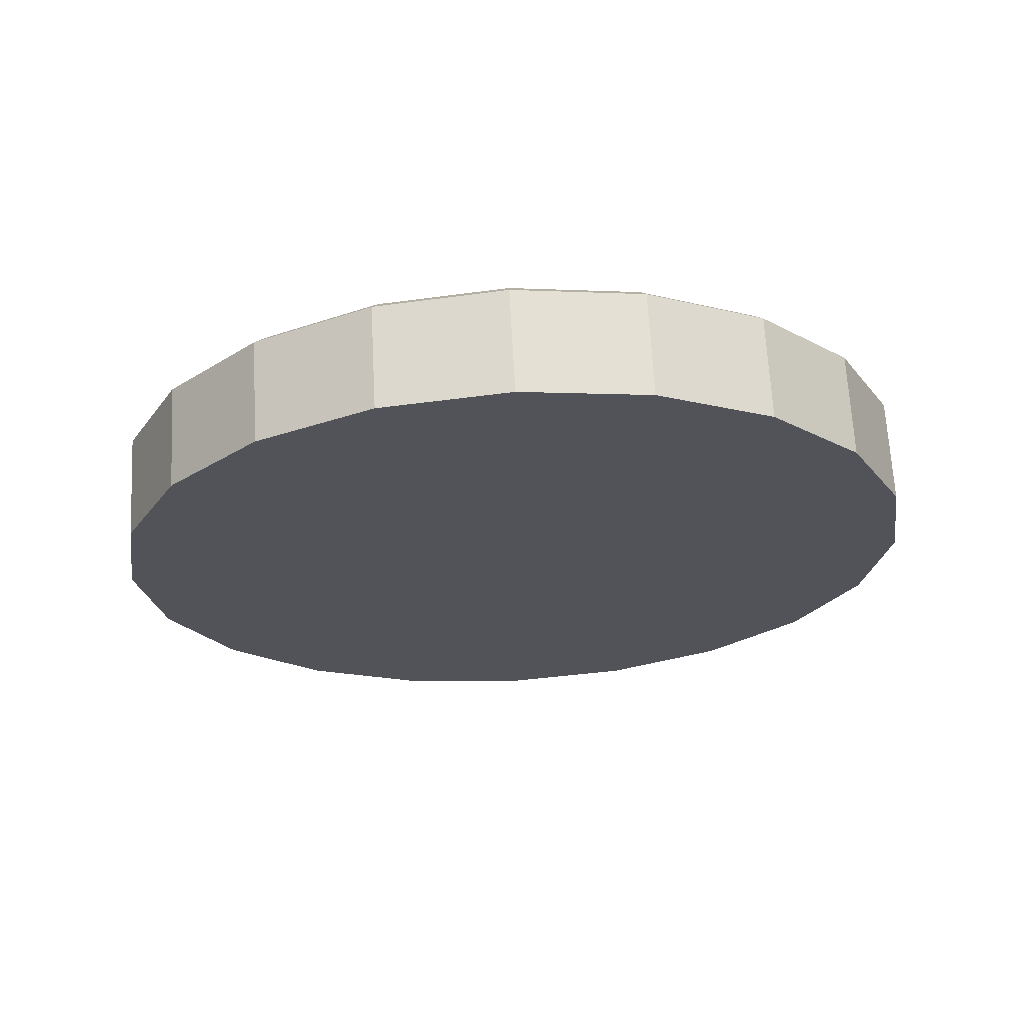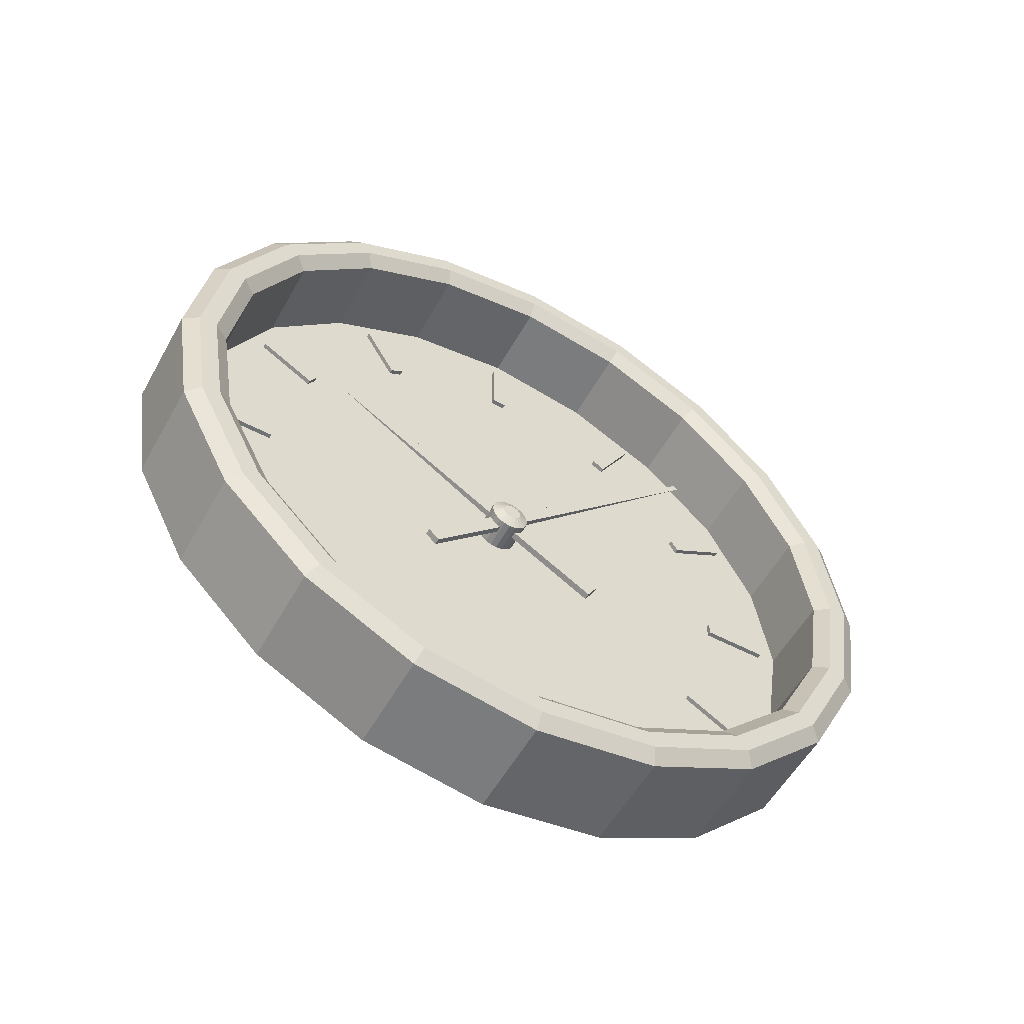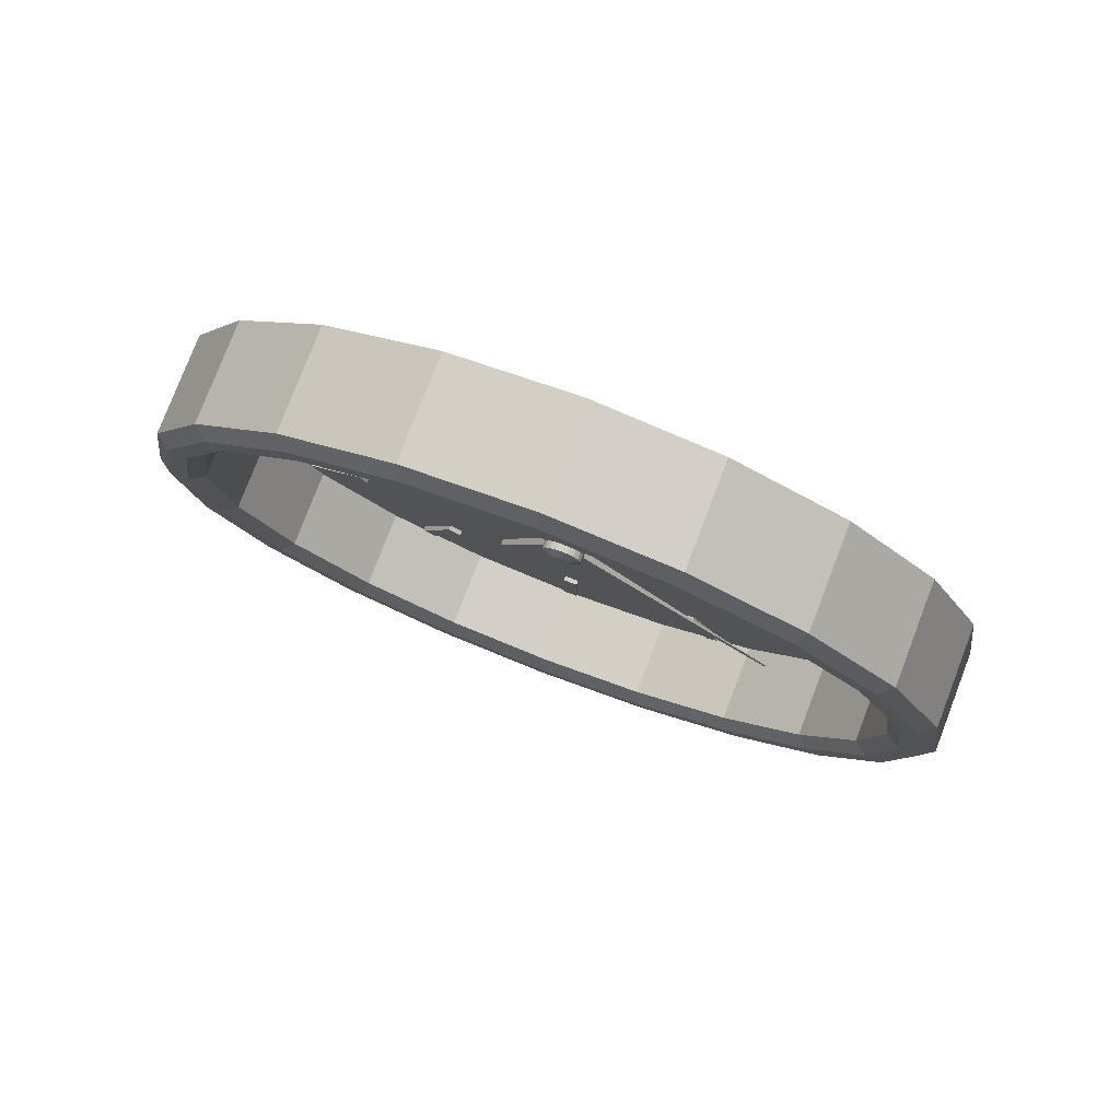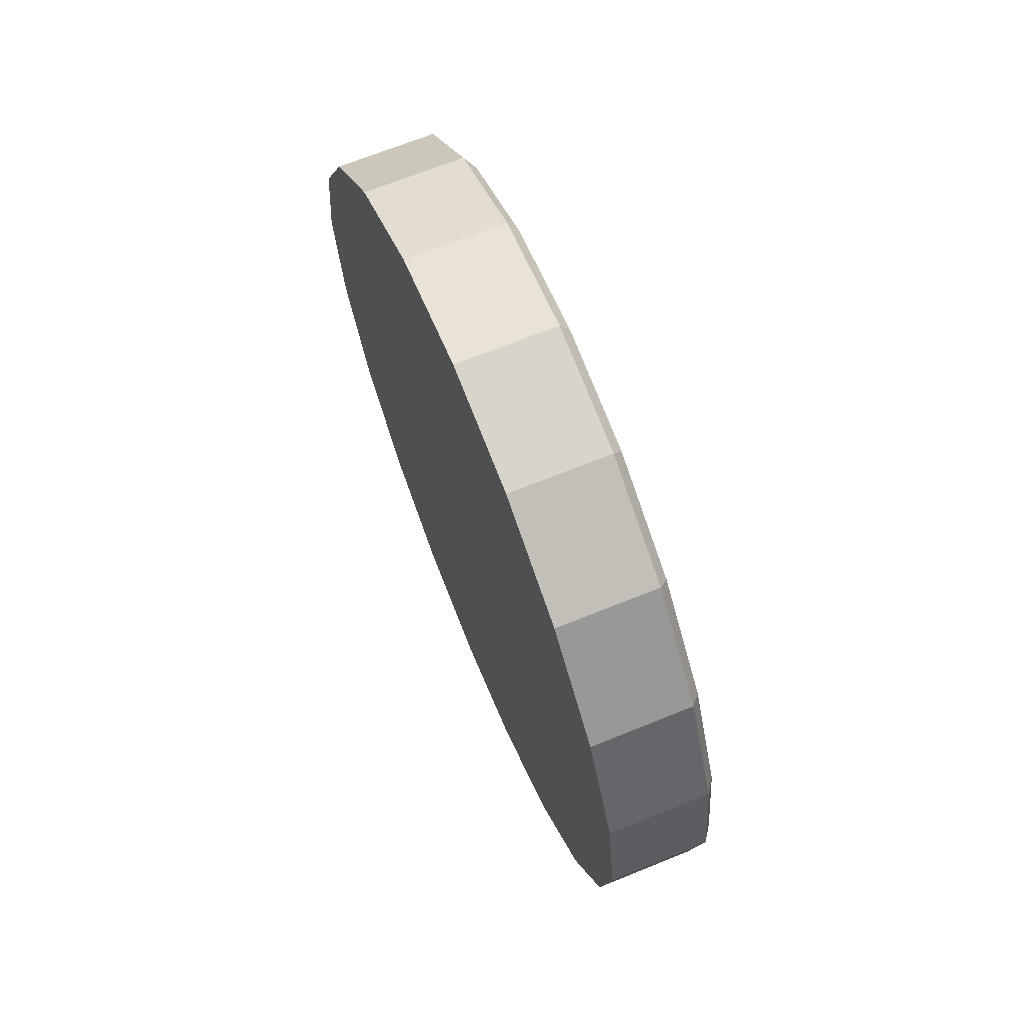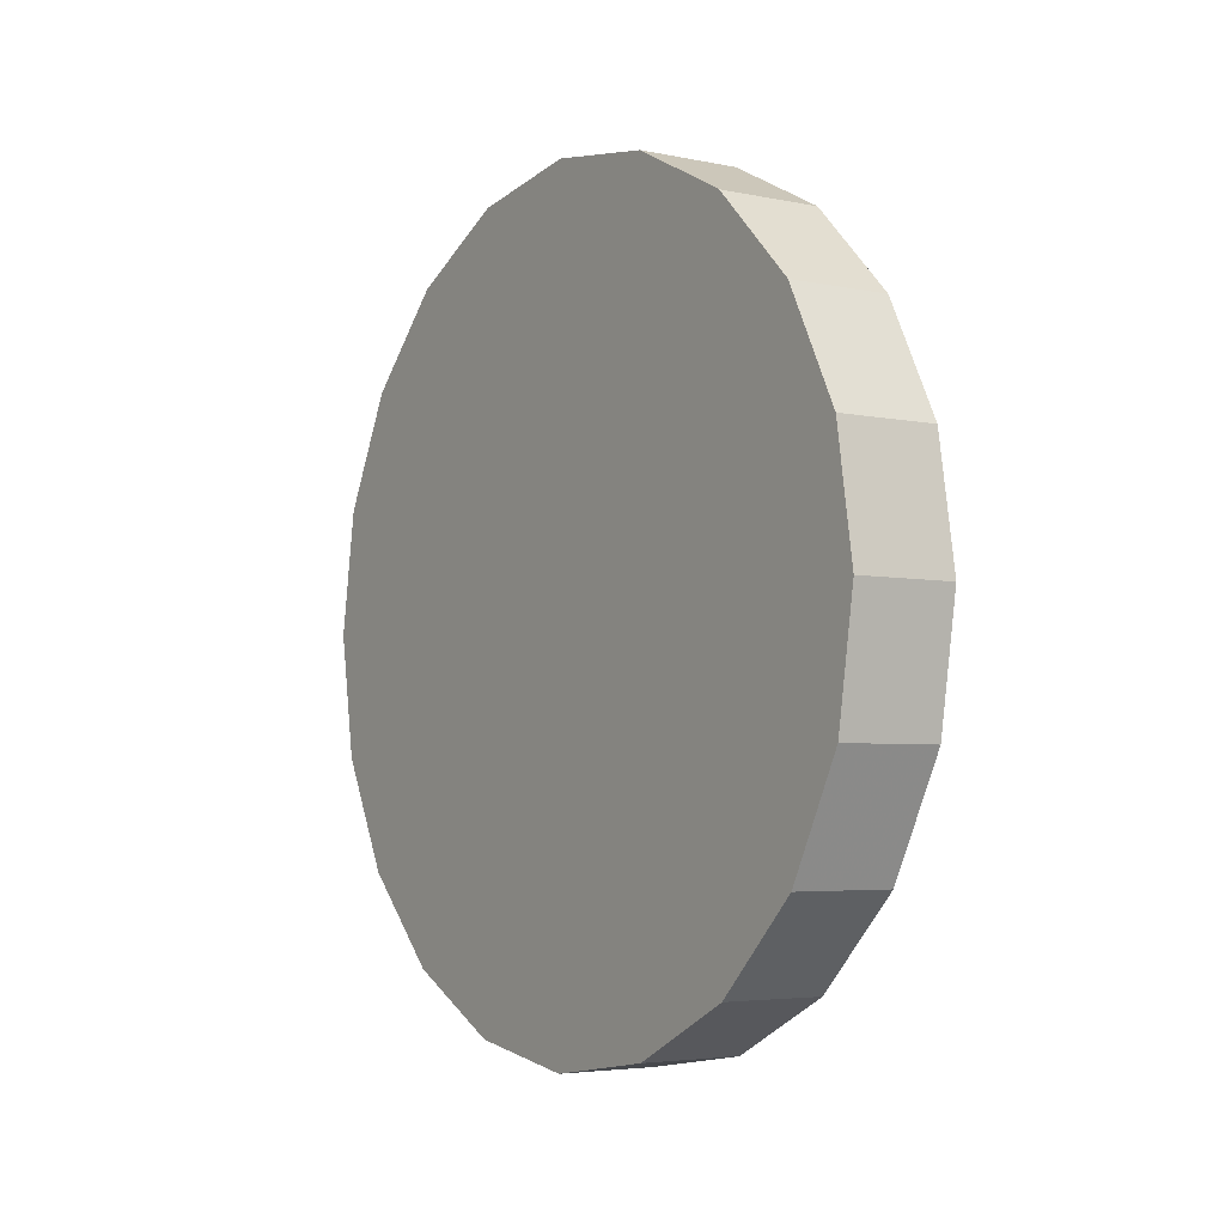
<metadata>
{"format":"obj","ext":"obj","renderer":"f3d","projection":"perspective","resolution":1024,"background":"white","views":[{"elev":67.1,"azim":-93.0,"up":"+Z"},{"elev":-55.5,"azim":61.1,"up":"+Y"},{"elev":78.6,"azim":111.0,"up":"+Z"},{"elev":68.2,"azim":-22.1,"up":"+Z"},{"elev":-4.4,"azim":-34.1,"up":"+Y"}]}
</metadata>
<code>
g Analog_Cock
v -0.293 21.61 -7.939
v -0.293 21.76 -7.789
v -0.4539 13.65 -0.1976
v -0.4539 14.02 0.1775
v -0.2243 13.65 -0.1976
v -0.2243 14.02 0.1775
v -0.4539 10.73 2.722
v -0.4539 11.1 3.097
v -0.2243 10.73 2.722
v -0.2243 11.1 3.097
v -0.293 17.97 6.89
v -0.293 17.72 7.036
v -0.4539 14.15 -0.1697
v -0.4539 13.52 0.1944
v -0.2243 14.15 -0.1697
v -0.2243 13.52 0.1944
v -0.4539 12.08 -3.746
v -0.4539 11.45 -3.382
v -0.2243 12.08 -3.746
v -0.2243 11.45 -3.382
v -1.048 14.08 11.43
v -1.048 13.57 11.43
v -1.048 14.08 9.167
v -1.048 13.57 9.167
v -0.8877 14.08 11.43
v -0.8877 13.57 11.43
v -0.8877 14.08 9.167
v -0.8877 13.57 9.167
v -1.048 19.76 9.774
v -1.048 19.32 10.03
v -1.048 18.63 7.812
v -1.048 18.19 8.066
v -0.8877 19.76 9.774
v -0.8877 19.32 10.03
v -0.8877 18.63 7.812
v -0.8877 18.19 8.066
v -1.048 23.85 5.496
v -1.048 23.6 5.936
v -1.048 21.89 4.364
v -1.048 21.64 4.804
v -0.8877 23.85 5.496
v -0.8877 23.6 5.936
v -0.8877 21.89 4.364
v -0.8877 21.64 4.804
v -1.048 25.26 -0.2543
v -1.048 25.26 0.2543
v -1.048 22.99 -0.2543
v -1.048 22.99 0.2543
v -0.8877 25.26 -0.2543
v -0.8877 25.26 0.2543
v -0.8877 22.99 -0.2543
v -0.8877 22.99 0.2543
v -1.048 23.6 -5.936
v -1.048 23.85 -5.496
v -1.048 21.64 -4.804
v -1.048 21.89 -4.364
v -0.8877 23.6 -5.936
v -0.8877 23.85 -5.496
v -0.8877 21.64 -4.804
v -0.8877 21.89 -4.364
v -1.048 19.32 -10.03
v -1.048 19.76 -9.774
v -1.048 18.19 -8.066
v -1.048 18.63 -7.812
v -0.8877 19.32 -10.03
v -0.8877 19.76 -9.774
v -0.8877 18.19 -8.066
v -0.8877 18.63 -7.812
v -1.048 13.57 -11.43
v -1.048 14.08 -11.43
v -1.048 13.57 -9.167
v -1.048 14.08 -9.167
v -0.8877 13.57 -11.43
v -0.8877 14.08 -11.43
v -0.8877 13.57 -9.167
v -0.8877 14.08 -9.167
v -1.048 7.889 -9.774
v -1.048 8.33 -10.03
v -1.048 9.022 -7.812
v -1.048 9.462 -8.066
v -0.8877 7.889 -9.774
v -0.8877 8.33 -10.03
v -0.8877 9.022 -7.812
v -0.8877 9.462 -8.066
v -1.048 3.798 -5.496
v -1.048 4.052 -5.936
v -1.048 5.759 -4.364
v -1.048 6.013 -4.804
v -0.8877 3.798 -5.496
v -0.8877 4.052 -5.936
v -0.8877 5.759 -4.364
v -0.8877 6.013 -4.804
v -1.048 2.393 0.2543
v -1.048 2.393 -0.2543
v -1.048 4.658 0.2543
v -1.048 4.658 -0.2543
v -0.8877 2.393 0.2543
v -0.8877 2.393 -0.2543
v -0.8877 4.658 0.2543
v -0.8877 4.658 -0.2543
v -1.048 4.052 5.936
v -1.048 3.798 5.496
v -1.048 6.013 4.804
v -1.048 5.759 4.364
v -0.8877 4.052 5.936
v -0.8877 3.798 5.496
v -0.8877 6.013 4.804
v -0.8877 5.759 4.364
v -1.048 8.33 10.03
v -1.048 7.889 9.774
v -1.048 9.462 8.066
v -1.048 9.022 7.812
v -0.8877 8.33 10.03
v -0.8877 7.889 9.774
v -0.8877 9.462 8.066
v -0.8877 9.022 7.812
v -1.745 13.83 0
v 0.187 13.83 0
v -1.745 -0.000212 0
v 1.745 -0.000212 0
v -1.745 0.6765 -4.272
v 1.745 0.6765 -4.272
v -1.745 2.64 -8.127
v 1.745 2.64 -8.127
v -1.745 5.699 -11.19
v 1.745 5.699 -11.19
v -1.745 9.553 -13.15
v 1.745 9.553 -13.15
v -1.745 13.83 -13.83
v 1.745 13.83 -13.83
v -1.745 18.1 -13.15
v 1.745 18.1 -13.15
v -1.745 21.95 -11.19
v 1.745 21.95 -11.19
v -1.745 25.01 -8.127
v 1.745 25.01 -8.127
v -1.745 26.97 -4.272
v 1.745 26.97 -4.272
v -1.745 27.65 0
v 1.745 27.65 0
v -1.745 26.97 4.272
v 1.745 26.97 4.272
v -1.745 25.01 8.127
v 1.745 25.01 8.127
v -1.745 21.95 11.19
v 1.745 21.95 11.19
v -1.745 18.1 13.15
v 1.745 18.1 13.15
v -1.745 13.83 13.83
v 1.745 13.83 13.83
v -1.745 9.553 13.15
v 1.745 9.553 13.15
v -1.745 5.699 11.19
v 1.745 5.699 11.19
v -1.745 2.64 8.127
v 1.745 2.64 8.127
v -1.745 0.6765 4.272
v 1.745 0.6765 4.272
v 1.745 1.675 0
v 1.745 2.269 -3.755
v 1.745 3.995 -7.142
v 1.745 6.683 -9.83
v 1.745 10.07 -11.56
v 1.745 13.83 -12.15
v 1.745 17.58 -11.56
v 1.745 20.97 -9.83
v 1.745 23.66 -7.142
v 1.745 25.38 -3.755
v 1.745 25.98 0
v 1.745 25.38 3.755
v 1.745 23.66 7.142
v 1.745 20.97 9.83
v 1.745 17.58 11.56
v 1.745 13.83 12.15
v 1.745 10.07 11.56
v 1.745 6.683 9.83
v 1.745 3.995 7.142
v 1.745 2.269 3.755
v -1.048 1.675 0
v -1.048 2.269 -3.755
v -1.048 3.995 -7.142
v -1.048 6.683 -9.83
v -1.048 10.07 -11.56
v -1.048 13.83 -12.15
v -1.048 17.58 -11.56
v -1.048 20.97 -9.83
v -1.048 23.66 -7.142
v -1.048 25.38 -3.755
v -1.048 25.98 0
v -1.048 25.38 3.755
v -1.048 23.66 7.142
v -1.048 20.97 9.83
v -1.048 17.58 11.56
v -1.048 13.83 12.15
v -1.048 10.07 11.56
v -1.048 6.683 9.83
v -1.048 3.995 7.142
v -1.048 2.269 3.755
v -1.048 13.12 0
v -1.048 13.15 -0.2186
v -1.048 13.25 -0.4157
v -1.048 13.41 -0.5722
v -1.048 13.61 -0.6727
v -1.048 13.83 -0.7073
v -1.048 14.04 -0.6727
v -1.048 14.24 -0.5722
v -1.048 14.4 -0.4157
v -1.048 14.5 -0.2186
v -1.048 14.53 0
v -1.048 14.5 0.2186
v -1.048 14.4 0.4157
v -1.048 14.24 0.5722
v -1.048 14.04 0.6727
v -1.048 13.83 0.7073
v -1.048 13.61 0.6727
v -1.048 13.41 0.5722
v -1.048 13.25 0.4157
v -1.048 13.15 0.2186
v 0.02762 13.61 -0.6727
v 0.02762 13.41 0.5722
v 0.187 13.49 0
v 0.187 13.5 -0.1044
v 0.187 13.55 -0.1987
v 0.187 13.63 -0.2735
v 0.187 13.72 -0.3215
v 0.187 13.83 -0.338
v 0.187 13.93 -0.3215
v 0.187 14.02 -0.2735
v 0.187 14.1 -0.1987
v 0.187 14.15 -0.1044
v 0.187 14.16 0
v 0.187 14.15 0.1044
v 0.187 14.1 0.1987
v 0.187 14.02 0.2735
v 0.187 13.93 0.3215
v 0.187 13.83 0.338
v 0.187 13.72 0.3215
v 0.187 13.63 0.2735
v 0.187 13.55 0.1987
v 0.187 13.5 0.1044
v 0.02762 13.12 0
v 0.02762 13.15 -0.2186
v 0.02762 13.25 -0.4157
v 0.02762 13.41 -0.5722
v 0.02762 13.83 -0.7073
v 0.02762 14.04 -0.6727
v 0.02762 14.24 -0.5722
v 0.02762 14.4 -0.4157
v 0.02762 14.5 -0.2186
v 0.02762 14.53 0
v 0.02762 14.5 0.2186
v 0.02762 14.4 0.4157
v 0.02762 14.24 0.5722
v 0.02762 14.04 0.6727
v 0.02762 13.83 0.7073
v 0.02762 13.61 0.6727
v 0.02762 13.25 0.4157
v 0.02762 13.15 0.2186
v 2.098 0.5179 0
v 2.098 1.169 -4.112
v 2.098 3.059 -7.822
v 2.098 6.003 -10.77
v 2.098 9.713 -12.66
v 2.098 13.83 -13.31
v 2.098 17.94 -12.66
v 2.098 21.65 -10.77
v 2.098 24.59 -7.822
v 2.098 26.48 -4.112
v 2.098 27.13 0
v 2.098 26.48 4.112
v 2.098 24.59 7.822
v 2.098 21.65 10.77
v 2.098 17.94 12.66
v 2.098 13.83 13.31
v 2.098 9.713 12.66
v 2.098 6.003 10.77
v 2.098 3.059 7.822
v 2.098 1.169 4.112
v 2.098 1.157 0
v 2.098 1.777 -3.915
v 2.098 3.576 -7.447
v 2.098 6.379 -10.25
v 2.098 9.911 -12.05
v 2.098 13.83 -12.67
v 2.098 17.74 -12.05
v 2.098 21.27 -10.25
v 2.098 24.07 -7.447
v 2.098 25.87 -3.915
v 2.098 26.49 0
v 2.098 25.87 3.915
v 2.098 24.07 7.447
v 2.098 21.27 10.25
v 2.098 17.74 12.05
v 2.098 13.83 12.67
v 2.098 9.911 12.05
v 2.098 6.379 10.25
v 2.098 3.576 7.447
v 2.098 1.777 3.915
v 1.385 -0.000212 0
v 1.385 0.6765 -4.272
v 1.385 2.64 -8.127
v 1.385 5.699 -11.19
v 1.385 9.553 -13.15
v 1.385 13.83 -13.83
v 1.385 18.1 -13.15
v 1.385 21.95 -11.19
v 1.385 25.01 -8.127
v 1.385 26.97 -4.272
v 1.385 27.65 0
v 1.385 26.97 4.272
v 1.385 25.01 8.127
v 1.385 21.95 11.19
v 1.385 18.1 13.15
v 1.385 13.83 13.83
v 1.385 9.553 13.15
v 1.385 5.699 11.19
v 1.385 2.64 8.127
v 1.385 0.6765 4.272
v 1.276 1.675 0
v 1.276 2.269 -3.755
v 1.276 3.995 -7.142
v 1.276 6.683 -9.83
v 1.276 10.07 -11.56
v 1.276 13.83 -12.15
v 1.276 17.58 -11.56
v 1.276 20.97 -9.83
v 1.276 23.66 -7.142
v 1.276 25.38 -3.755
v 1.276 25.98 0
v 1.276 25.38 3.755
v 1.276 23.66 7.142
v 1.276 20.97 9.83
v 1.276 17.58 11.56
v 1.276 13.83 12.15
v 1.276 10.07 11.56
v 1.276 6.683 9.83
v 1.276 3.995 7.142
v 1.276 2.269 3.755
f 2 6 5 1
f 4 6 2
f 7 9 10 8
f 1 5 3
f 3 7 8 4
f 5 9 7 3
f 6 10 9 5
f 4 8 10 6
f 12 16 15 11
f 14 16 12
f 17 19 20 18
f 11 15 13
f 13 17 18 14
f 15 19 17 13
f 16 20 19 15
f 14 18 20 16
f 26 28 27 25
f 22 26 25 21
f 24 28 26 22
f 23 27 28 24
f 21 25 27 23
f 34 36 35 33
f 30 34 33 29
f 32 36 34 30
f 31 35 36 32
f 29 33 35 31
f 42 44 43 41
f 38 42 41 37
f 40 44 42 38
f 39 43 44 40
f 37 41 43 39
f 50 52 51 49
f 46 50 49 45
f 48 52 50 46
f 47 51 52 48
f 45 49 51 47
f 58 60 59 57
f 54 58 57 53
f 56 60 58 54
f 55 59 60 56
f 53 57 59 55
f 66 68 67 65
f 62 66 65 61
f 64 68 66 62
f 63 67 68 64
f 61 65 67 63
f 74 76 75 73
f 70 74 73 69
f 72 76 74 70
f 71 75 76 72
f 69 73 75 71
f 82 84 83 81
f 78 82 81 77
f 80 84 82 78
f 79 83 84 80
f 77 81 83 79
f 90 92 91 89
f 86 90 89 85
f 88 92 90 86
f 87 91 92 88
f 85 89 91 87
f 98 100 99 97
f 94 98 97 93
f 96 100 98 94
f 95 99 100 96
f 93 97 99 95
f 106 108 107 105
f 102 106 105 101
f 104 108 106 102
f 103 107 108 104
f 101 105 107 103
f 114 116 115 113
f 110 114 113 109
f 112 116 114 110
f 111 115 116 112
f 109 113 115 111
f 121 119 117
f 121 300 299 119
f 222 118 221
f 123 121 117
f 301 124 122 300
f 223 118 222
f 125 123 117
f 125 302 301 123
f 224 118 223
f 127 125 117
f 303 128 126 302
f 225 118 224
f 129 127 117
f 129 304 303 127
f 226 118 225
f 131 129 117
f 131 305 304 129
f 227 118 226
f 133 131 117
f 133 306 305 131
f 228 118 227
f 135 133 117
f 135 307 306 133
f 229 118 228
f 137 135 117
f 137 308 307 135
f 230 118 229
f 139 137 117
f 139 309 308 137
f 231 118 230
f 141 139 117
f 141 310 309 139
f 232 118 231
f 143 141 117
f 143 311 310 141
f 233 118 232
f 145 143 117
f 312 146 144 311
f 234 118 233
f 147 145 117
f 147 313 312 145
f 235 118 234
f 149 147 117
f 149 314 313 147
f 236 118 235
f 151 149 117
f 151 315 314 149
f 237 118 236
f 153 151 117
f 153 316 315 151
f 238 118 237
f 155 153 117
f 155 317 316 153
f 239 118 238
f 157 155 117
f 318 158 156 317
f 240 118 239
f 119 157 117
f 119 299 318 157
f 221 118 240
f 260 280 279 259
f 261 281 280 260
f 262 282 281 261
f 263 283 282 262
f 264 284 283 263
f 265 285 284 264
f 266 286 285 265
f 267 287 286 266
f 268 288 287 267
f 269 289 288 268
f 270 290 289 269
f 271 291 290 270
f 272 292 291 271
f 273 293 292 272
f 274 294 293 273
f 275 295 294 274
f 276 296 295 275
f 277 297 296 276
f 278 298 297 277
f 259 279 298 278
f 160 320 319 159
f 321 181 180 320
f 162 322 321 161
f 323 183 182 322
f 164 324 323 163
f 325 185 184 324
f 166 326 325 165
f 167 327 326 166
f 168 328 327 167
f 169 329 328 168
f 170 330 329 169
f 171 331 330 170
f 332 192 191 331
f 173 333 332 172
f 174 334 333 173
f 175 335 334 174
f 176 336 335 175
f 177 337 336 176
f 338 198 197 337
f 159 319 338 178
f 180 200 199 179
f 181 201 200 180
f 182 202 201 181
f 183 203 202 182
f 184 204 203 183
f 185 205 204 184
f 186 206 205 185
f 187 207 206 186
f 188 208 207 187
f 189 209 208 188
f 190 210 209 189
f 191 211 210 190
f 192 212 211 191
f 193 213 212 192
f 194 214 213 193
f 195 215 214 194
f 196 216 215 195
f 197 217 216 196
f 198 218 217 197
f 179 199 218 198
f 200 242 241 199
f 202 244 243 201
f 204 245 219 203
f 206 247 246 205
f 207 248 247 206
f 209 250 249 208
f 211 252 251 210
f 213 254 253 212
f 215 256 255 214
f 217 257 220 216
f 199 241 258 218
f 242 222 221 241
f 243 223 222 242
f 244 224 223 243
f 219 225 224 244
f 245 226 225 219
f 246 227 226 245
f 247 228 227 246
f 248 229 228 247
f 249 230 229 248
f 250 231 230 249
f 251 232 231 250
f 252 233 232 251
f 253 234 233 252
f 254 235 234 253
f 255 236 235 254
f 256 237 236 255
f 220 238 237 256
f 257 239 238 220
f 258 240 239 257
f 241 221 240 258
f 242 200 201 243
f 244 202 203 219
f 245 204 205 246
f 248 207 208 249
f 250 209 210 251
f 252 211 212 253
f 254 213 214 255
f 256 215 216 220
f 257 217 218 258
f 122 260 259 120
f 159 279 280 160
f 124 261 260 122
f 160 280 281 161
f 126 262 261 124
f 161 281 282 162
f 128 263 262 126
f 162 282 283 163
f 130 264 263 128
f 163 283 284 164
f 132 265 264 130
f 164 284 285 165
f 134 266 265 132
f 165 285 286 166
f 136 267 266 134
f 166 286 287 167
f 138 268 267 136
f 167 287 288 168
f 140 269 268 138
f 168 288 289 169
f 142 270 269 140
f 169 289 290 170
f 144 271 270 142
f 170 290 291 171
f 146 272 271 144
f 171 291 292 172
f 148 273 272 146
f 172 292 293 173
f 150 274 273 148
f 173 293 294 174
f 152 275 274 150
f 174 294 295 175
f 154 276 275 152
f 175 295 296 176
f 156 277 276 154
f 176 296 297 177
f 158 278 277 156
f 177 297 298 178
f 120 259 278 158
f 178 298 279 159
f 300 122 120 299
f 300 121 123 301
f 302 126 124 301
f 302 125 127 303
f 304 130 128 303
f 305 132 130 304
f 306 134 132 305
f 307 136 134 306
f 308 138 136 307
f 309 140 138 308
f 310 142 140 309
f 311 144 142 310
f 311 143 145 312
f 313 148 146 312
f 314 150 148 313
f 315 152 150 314
f 316 154 152 315
f 317 156 154 316
f 317 155 157 318
f 299 120 158 318
f 320 180 179 319
f 320 160 161 321
f 322 182 181 321
f 322 162 163 323
f 324 184 183 323
f 324 164 165 325
f 326 186 185 325
f 327 187 186 326
f 328 188 187 327
f 329 189 188 328
f 330 190 189 329
f 331 191 190 330
f 331 171 172 332
f 333 193 192 332
f 334 194 193 333
f 335 195 194 334
f 336 196 195 335
f 337 197 196 336
f 337 177 178 338
f 319 179 198 338

</code>
